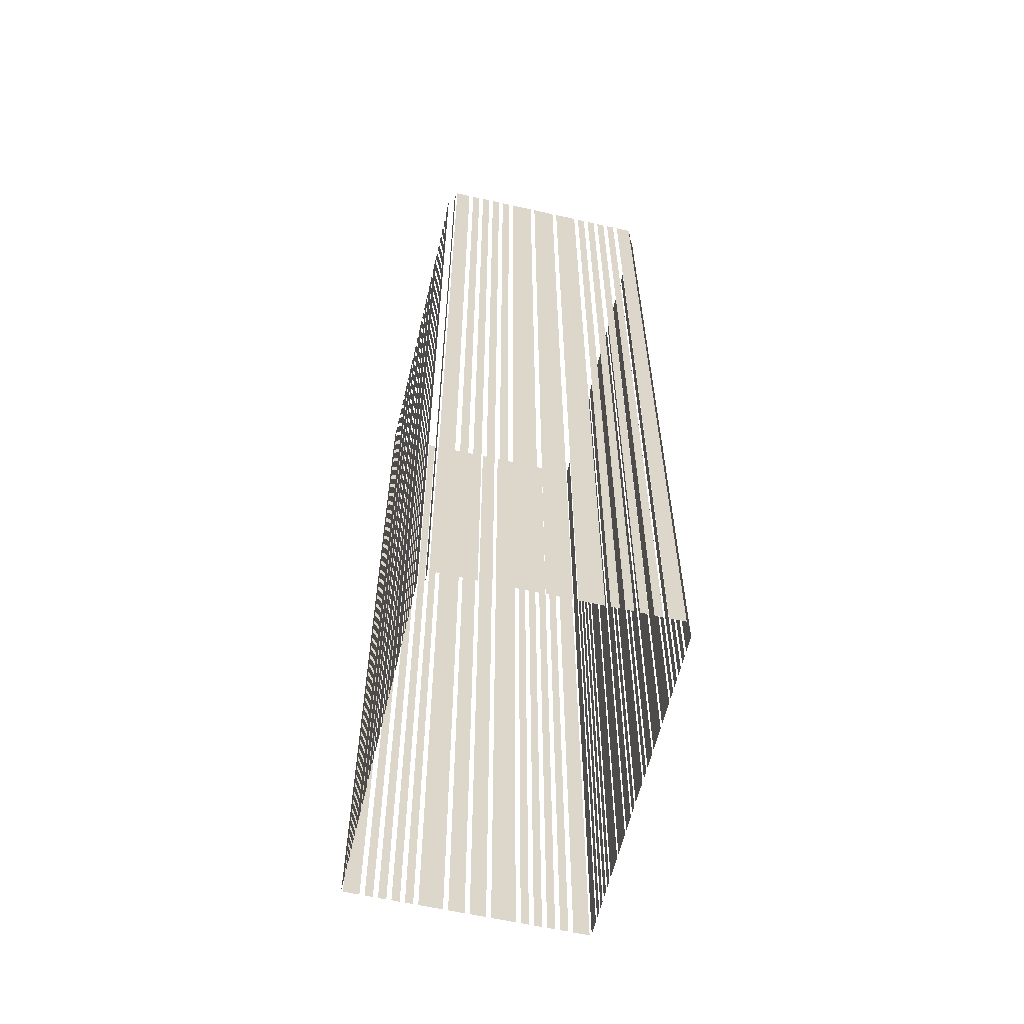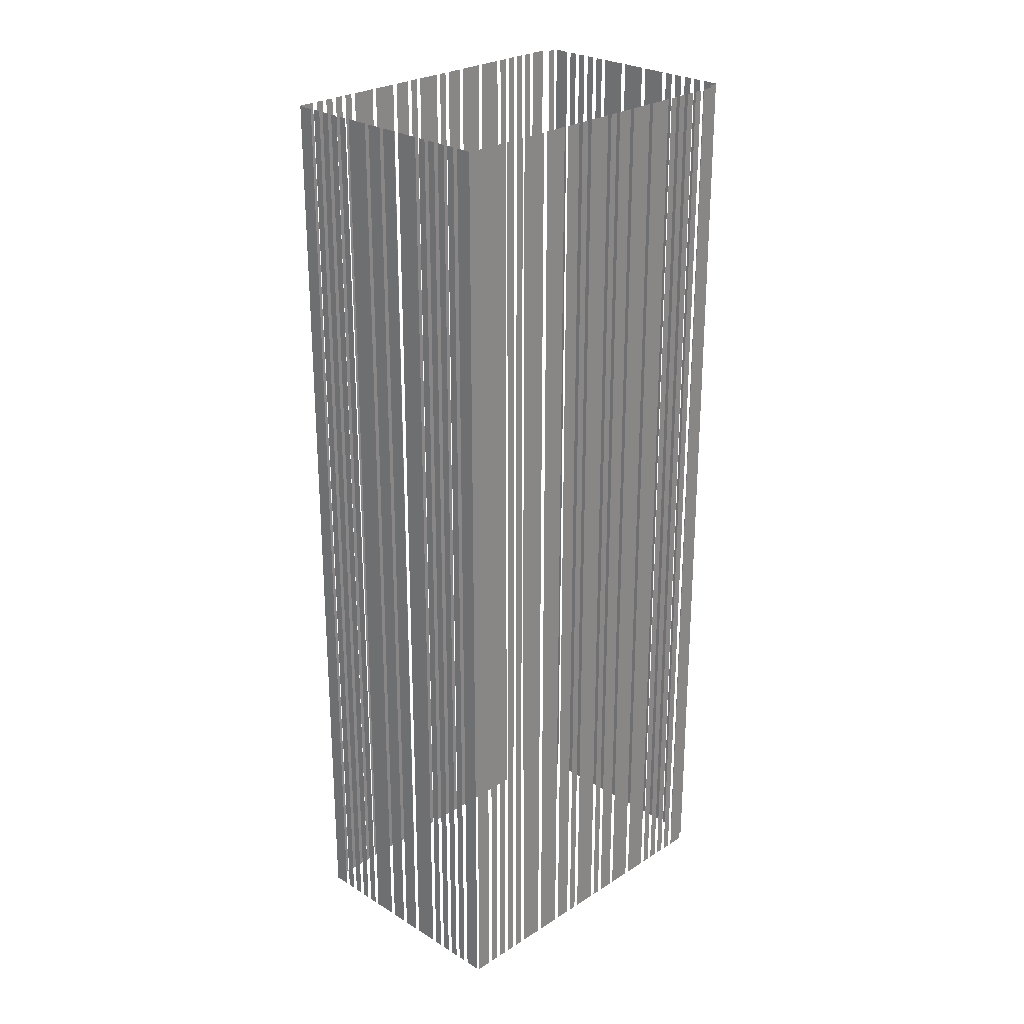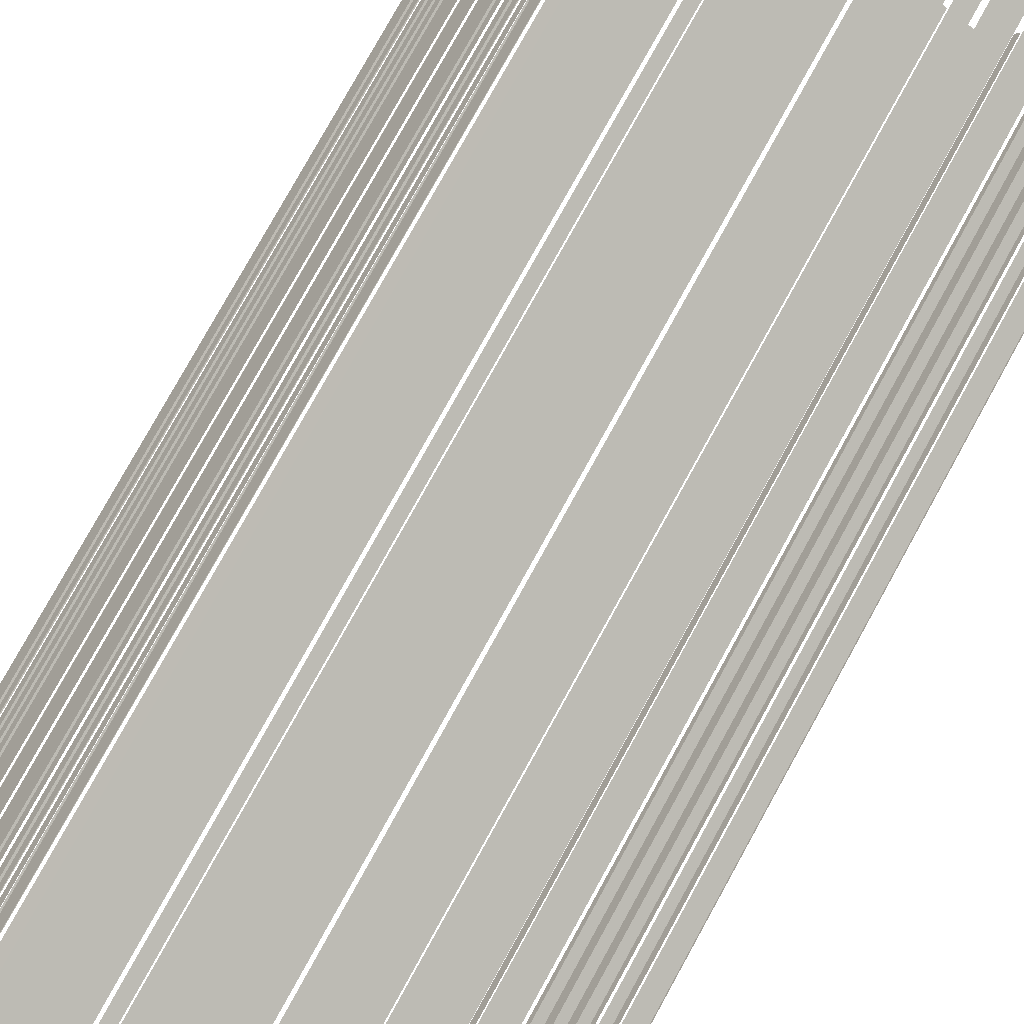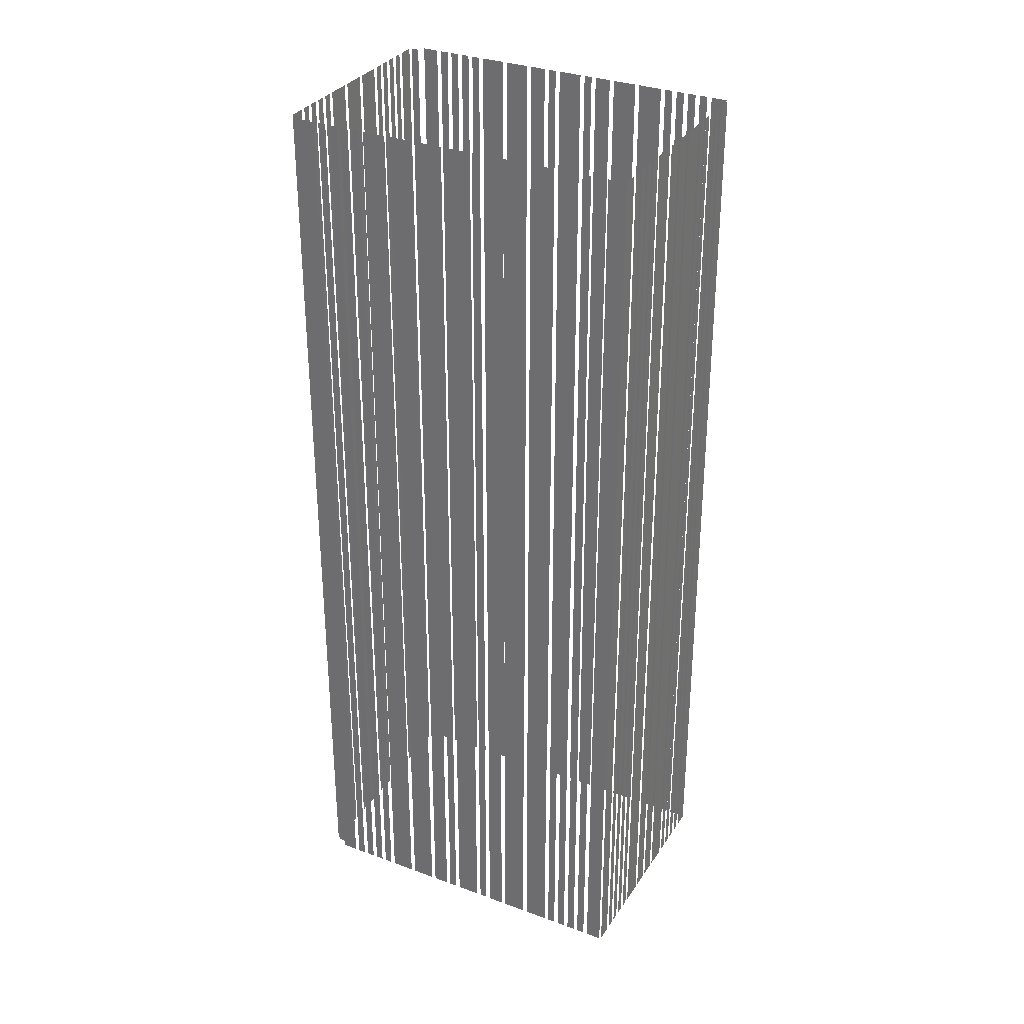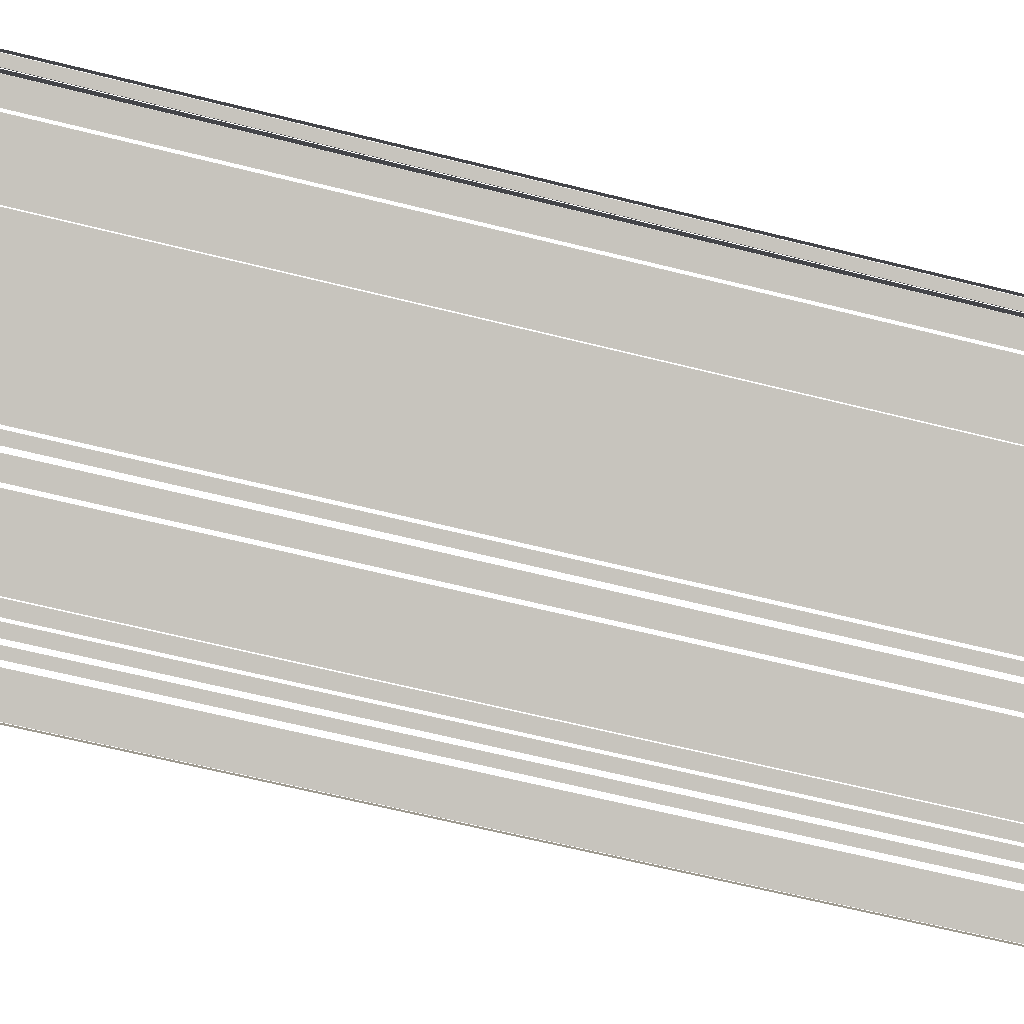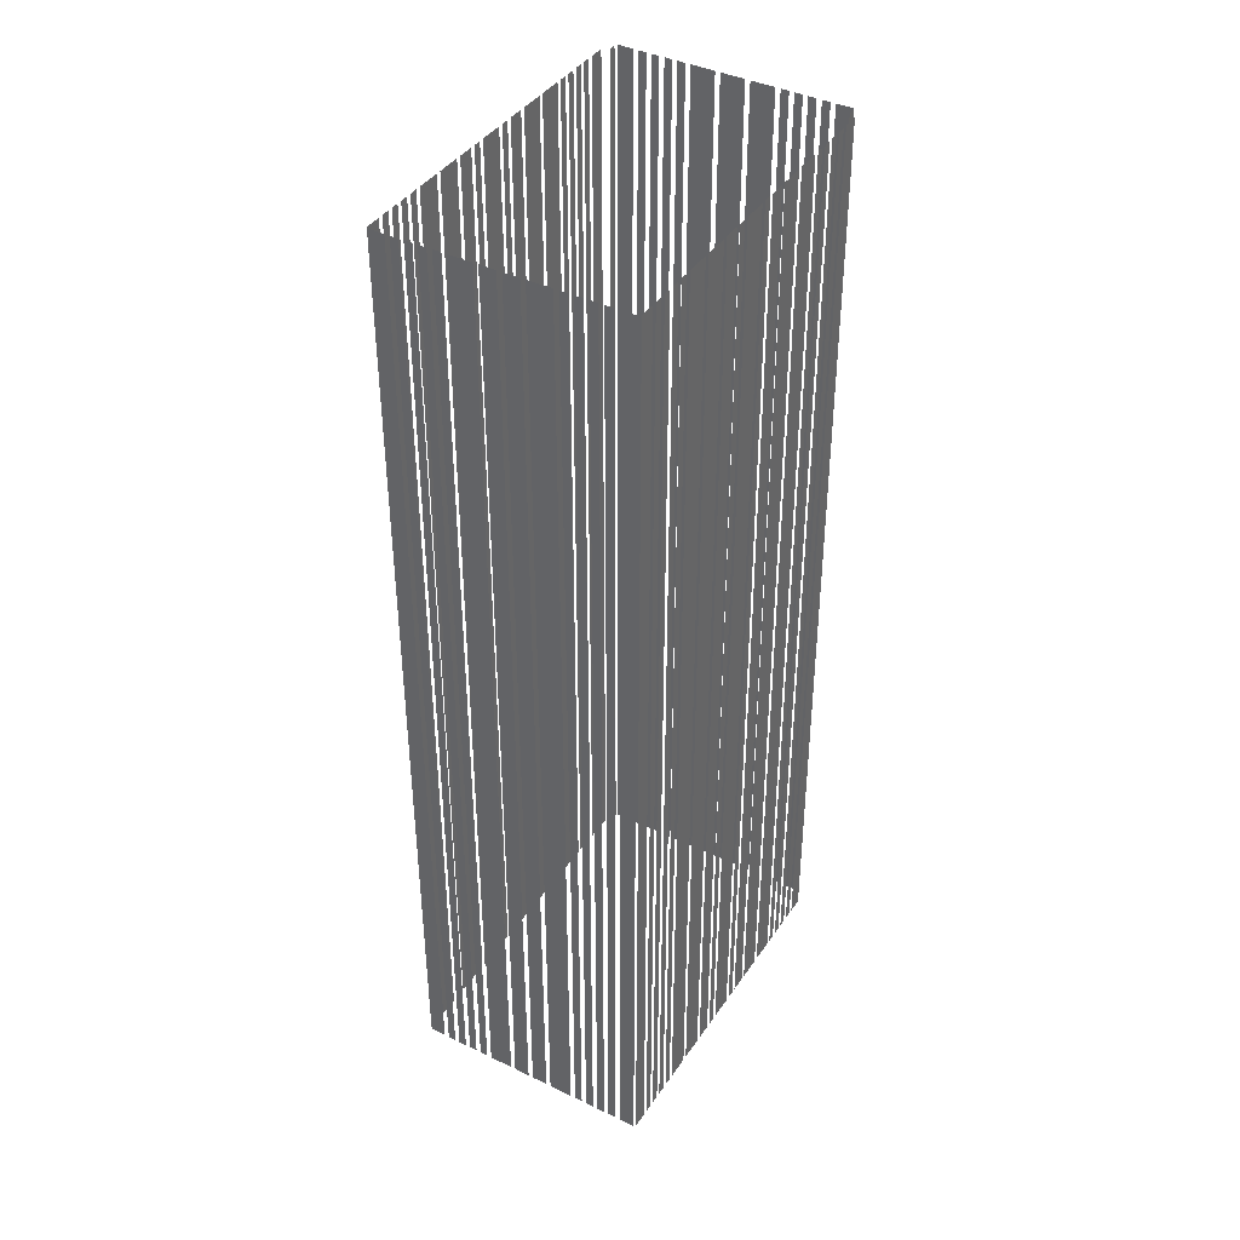
<metadata>
{"format":"obj","ext":"obj","renderer":"f3d","projection":"perspective","resolution":1024,"background":"white","views":[{"elev":-60.7,"azim":-131.4,"up":"+Z"},{"elev":26.0,"azim":106.3,"up":"+Z"},{"elev":78.3,"azim":28.9,"up":"+Y"},{"elev":32.0,"azim":-0.7,"up":"+Z"},{"elev":-61.9,"azim":-104.5,"up":"+Y"},{"elev":40.1,"azim":92.4,"up":"+Z"}]}
</metadata>
<code>
o geometryt000010000010000110010110000110000100110010110010st112_
v 67.25 -67.59 493.1
v 67.25 -67.59 295.5
v 68.74 -68.38 295.5
v 68.74 -68.38 493.1
v 68.59 -64.1 295.5
v 66.99 -67.06 295.5
v 66.99 -67.06 493.1
v 68.59 -64.1 493.1
v 69.89 -61.71 295.5
v 69.09 -63.18 295.5
v 69.09 -63.18 493.1
v 69.89 -61.71 493.1
v 71.18 -59.31 493.1
v 71.18 -59.31 295.5
v 70.38 -60.79 295.5
v 70.38 -60.79 493.1
v 72.48 -56.92 493.1
v 72.48 -56.92 295.5
v 71.68 -58.39 295.5
v 71.68 -58.39 493.1
v 73.77 -54.52 295.5
v 72.97 -56 295.5
v 72.97 -56 493.1
v 73.77 -54.52 493.1
v 76.67 -49.17 493.1
v 76.67 -49.17 295.5
v 74.27 -53.6 295.5
v 74.27 -53.6 493.1
v 79.56 -43.82 493.1
v 79.56 -43.82 295.5
v 77.16 -48.25 295.5
v 77.16 -48.25 493.1
v 82.45 -38.46 295.5
v 80.05 -42.9 295.5
v 80.05 -42.9 493.1
v 82.45 -38.46 493.1
v 83.75 -36.07 493.1
v 83.75 -36.07 295.5
v 82.95 -37.55 295.5
v 82.95 -37.55 493.1
v 85.04 -33.67 493.1
v 85.04 -33.67 295.5
v 84.24 -35.15 295.5
v 84.24 -35.15 493.1
v 86.34 -31.28 493.1
v 86.34 -31.28 295.5
v 85.54 -32.76 295.5
v 85.54 -32.76 493.1
v 87.63 -28.88 493.1
v 87.63 -28.88 295.5
v 86.83 -30.36 295.5
v 86.83 -30.36 493.1
v 89.72 -25.01 493.1
v 89.72 -25.01 295.5
v 88.13 -27.97 295.5
v 88.13 -27.97 493.1
v 68.83 -69.95 493.1
v 68.83 -69.95 295.5
v 71.79 -71.54 295.5
v 71.79 -71.54 493.1
v 72.66 -72 493.1
v 72.66 -72 295.5
v 74.14 -72.8 295.5
v 74.14 -72.8 493.1
v 75.01 -73.26 493.1
v 75.01 -73.26 295.5
v 76.49 -74.06 295.5
v 76.49 -74.06 493.1
v 77.36 -74.53 295.5
v 78.84 -75.32 295.5
v 78.84 -75.32 493.1
v 77.36 -74.53 493.1
v 79.71 -75.79 493.1
v 79.71 -75.79 295.5
v 81.2 -76.58 295.5
v 81.2 -76.58 493.1
v 82.07 -77.05 493.1
v 82.07 -77.05 295.5
v 86.51 -79.43 295.5
v 86.51 -79.43 493.1
v 87.38 -79.9 295.5
v 91.82 -82.28 295.5
v 91.82 -82.28 493.1
v 87.38 -79.9 493.1
v 92.69 -82.75 493.1
v 92.69 -82.75 295.5
v 95.66 -84.33 295.5
v 95.66 -84.33 493.1
v 96.53 -84.8 295.5
v 98.01 -85.6 295.5
v 98.01 -85.6 493.1
v 96.53 -84.8 493.1
v 98.88 -86.06 493.1
v 98.88 -86.06 295.5
v 103.3 -88.45 295.5
v 103.3 -88.45 493.1
v 104.2 -88.91 493.1
v 104.2 -88.91 295.5
v 105.7 -89.71 295.5
v 105.7 -89.71 493.1
v 106.5 -90.17 493.1
v 106.5 -90.17 295.5
v 109.5 -91.76 295.5
v 109.5 -91.76 493.1
v 110.4 -92.23 493.1
v 110.4 -92.23 295.5
v 114.8 -94.61 295.5
v 114.8 -94.61 493.1
v 115.7 -95.08 295.5
v 120.1 -97.46 295.5
v 120.1 -97.46 493.1
v 115.7 -95.08 493.1
v 121 -97.93 295.5
v 122.5 -98.72 295.5
v 122.5 -98.72 493.1
v 121 -97.93 493.1
v 123.4 -99.19 493.1
v 123.4 -99.19 295.5
v 124.8 -99.98 295.5
v 124.8 -99.98 493.1
v 125.7 -100.5 493.1
v 125.7 -100.5 295.5
v 127.2 -101.2 295.5
v 127.2 -101.2 493.1
v 128.1 -101.7 493.1
v 128.1 -101.7 295.5
v 129.5 -102.5 295.5
v 129.5 -102.5 493.1
v 130.4 -103 295.5
v 133.4 -104.6 295.5
v 133.4 -104.6 493.1
v 130.4 -103 493.1
v 91.74 -25.69 493.1
v 91.74 -25.69 295.5
v 90.26 -24.9 295.5
v 90.26 -24.9 493.1
v 96.04 -26.42 493.1
v 96.04 -26.42 295.5
v 93.08 -24.84 295.5
v 93.08 -24.84 493.1
v 98.4 -27.69 493.1
v 98.4 -27.69 295.5
v 96.92 -26.89 295.5
v 96.92 -26.89 493.1
v 100.8 -28.95 295.5
v 99.28 -28.16 295.5
v 99.28 -28.16 493.1
v 100.8 -28.95 493.1
v 103.1 -30.22 493.1
v 103.1 -30.22 295.5
v 101.6 -29.42 295.5
v 101.6 -29.42 493.1
v 105.5 -31.48 493.1
v 105.5 -31.48 295.5
v 104 -30.69 295.5
v 104 -30.69 493.1
v 110.8 -34.33 295.5
v 106.3 -31.95 295.5
v 106.3 -31.95 493.1
v 110.8 -34.33 493.1
v 116.1 -37.19 295.5
v 111.7 -34.8 295.5
v 111.7 -34.8 493.1
v 116.1 -37.19 493.1
v 119.9 -39.24 493.1
v 119.9 -39.24 295.5
v 117 -37.66 295.5
v 117 -37.66 493.1
v 122.3 -40.51 295.5
v 120.8 -39.71 295.5
v 120.8 -39.71 493.1
v 122.3 -40.51 493.1
v 127.6 -43.36 295.5
v 123.2 -40.98 295.5
v 123.2 -40.98 493.1
v 127.6 -43.36 493.1
v 130 -44.63 493.1
v 130 -44.63 295.5
v 128.5 -43.83 295.5
v 128.5 -43.83 493.1
v 133.8 -46.68 295.5
v 130.9 -45.1 295.5
v 130.9 -45.1 493.1
v 133.8 -46.68 493.1
v 139.1 -49.54 295.5
v 134.7 -47.15 295.5
v 134.7 -47.15 493.1
v 139.1 -49.54 493.1
v 144.5 -52.39 295.5
v 140 -50.01 295.5
v 140 -50.01 493.1
v 144.5 -52.39 493.1
v 146.8 -53.65 493.1
v 146.8 -53.65 295.5
v 145.3 -52.86 295.5
v 145.3 -52.86 493.1
v 149.2 -54.92 295.5
v 147.7 -54.12 295.5
v 147.7 -54.12 493.1
v 149.2 -54.92 493.1
v 151.5 -56.18 493.1
v 151.5 -56.18 295.5
v 150 -55.39 295.5
v 150 -55.39 493.1
v 153.9 -57.45 493.1
v 153.9 -57.45 295.5
v 152.4 -56.65 295.5
v 152.4 -56.65 493.1
v 157.7 -59.5 295.5
v 154.8 -57.92 295.5
v 154.8 -57.92 493.1
v 157.7 -59.5 493.1
v 133.8 -104.4 493.1
v 133.8 -104.4 295.5
v 135.4 -101.5 295.5
v 135.4 -101.5 493.1
v 135.9 -100.5 493.1
v 135.9 -100.5 295.5
v 136.7 -99.07 295.5
v 136.7 -99.07 493.1
v 137.2 -98.15 295.5
v 138 -96.67 295.5
v 138 -96.67 493.1
v 137.2 -98.15 493.1
v 138.5 -95.76 493.1
v 138.5 -95.76 295.5
v 139.3 -94.28 295.5
v 139.3 -94.28 493.1
v 139.8 -93.36 295.5
v 140.6 -91.88 295.5
v 140.6 -91.88 493.1
v 139.8 -93.36 493.1
v 141.1 -90.96 295.5
v 143.5 -86.53 295.5
v 143.5 -86.53 493.1
v 141.1 -90.96 493.1
v 144 -85.61 295.5
v 145.6 -82.65 295.5
v 145.6 -82.65 493.1
v 144 -85.61 493.1
v 146.1 -81.74 493.1
v 146.1 -81.74 295.5
v 147.7 -78.78 295.5
v 147.7 -78.78 493.1
v 148.2 -77.86 493.1
v 148.2 -77.86 295.5
v 150.6 -73.43 295.5
v 150.6 -73.43 493.1
v 151.1 -72.51 295.5
v 151.9 -71.03 295.5
v 151.9 -71.03 493.1
v 151.1 -72.51 493.1
v 152.4 -70.11 493.1
v 152.4 -70.11 295.5
v 153.2 -68.64 295.5
v 153.2 -68.64 493.1
v 153.7 -67.72 493.1
v 153.7 -67.72 295.5
v 154.5 -66.24 295.5
v 154.5 -66.24 493.1
v 155 -65.32 493.1
v 155 -65.32 295.5
v 155.8 -63.84 295.5
v 155.8 -63.84 493.1
v 156.3 -62.93 493.1
v 156.3 -62.93 295.5
v 157.9 -59.97 295.5
v 157.9 -59.97 493.1
f 1 2 3
f 1 3 4
f 5 6 7
f 8 5 7
f 17 18 19
f 17 19 20
f 25 26 27
f 25 27 28
f 29 30 31
f 29 31 32
f 33 34 35
f 36 33 35
f 37 38 39
f 37 39 40
f 41 42 43
f 41 43 44
f 45 46 47
f 45 47 48
f 49 50 51
f 49 51 52
f 73 74 75
f 73 75 76
f 77 78 79
f 77 79 80
f 81 82 83
f 84 81 83
f 85 86 87
f 85 87 88
f 89 90 91
f 92 89 91
f 97 98 99
f 97 99 100
f 101 102 103
f 101 103 104
f 113 114 115
f 116 113 115
f 117 118 119
f 117 119 120
f 121 122 123
f 121 123 124
f 125 126 127
f 125 127 128
f 129 130 131
f 132 129 131
f 133 134 135
f 133 135 136
f 137 138 139
f 137 139 140
f 141 142 143
f 141 143 144
f 145 146 147
f 148 145 147
f 149 150 151
f 149 151 152
f 153 154 155
f 153 155 156
f 157 158 159
f 160 157 159
f 161 162 163
f 164 161 163
f 165 166 167
f 165 167 168
f 169 170 171
f 172 169 171
f 173 174 175
f 176 173 175
f 177 178 179
f 177 179 180
f 181 182 183
f 184 181 183
f 185 186 187
f 188 185 187
f 189 190 191
f 192 189 191
f 193 194 195
f 193 195 196
f 197 198 199
f 200 197 199
f 201 202 203
f 201 203 204
f 205 206 207
f 205 207 208
f 209 210 211
f 212 209 211
f 213 214 215
f 213 215 216
f 217 218 219
f 217 219 220
f 221 222 223
f 224 221 223
f 225 226 227
f 225 227 228
f 229 230 231
f 232 229 231
f 233 234 235
f 236 233 235
f 237 238 239
f 240 237 239
f 241 242 243
f 241 243 244
f 245 246 247
f 245 247 248
f 249 250 251
f 252 249 251
f 253 254 255
f 253 255 256
f 257 258 259
f 257 259 260
f 261 262 263
f 261 263 264
f 265 266 267
f 265 267 268
f 9 10 11
f 12 9 11
f 13 14 15
f 13 15 16
f 21 22 23
f 24 21 23
f 53 54 55
f 53 55 56
f 57 58 59
f 57 59 60
f 61 62 63
f 61 63 64
f 65 66 67
f 65 67 68
f 69 70 71
f 72 69 71
f 93 94 95
f 93 95 96
f 105 106 107
f 105 107 108
f 109 110 111
f 112 109 111

</code>
